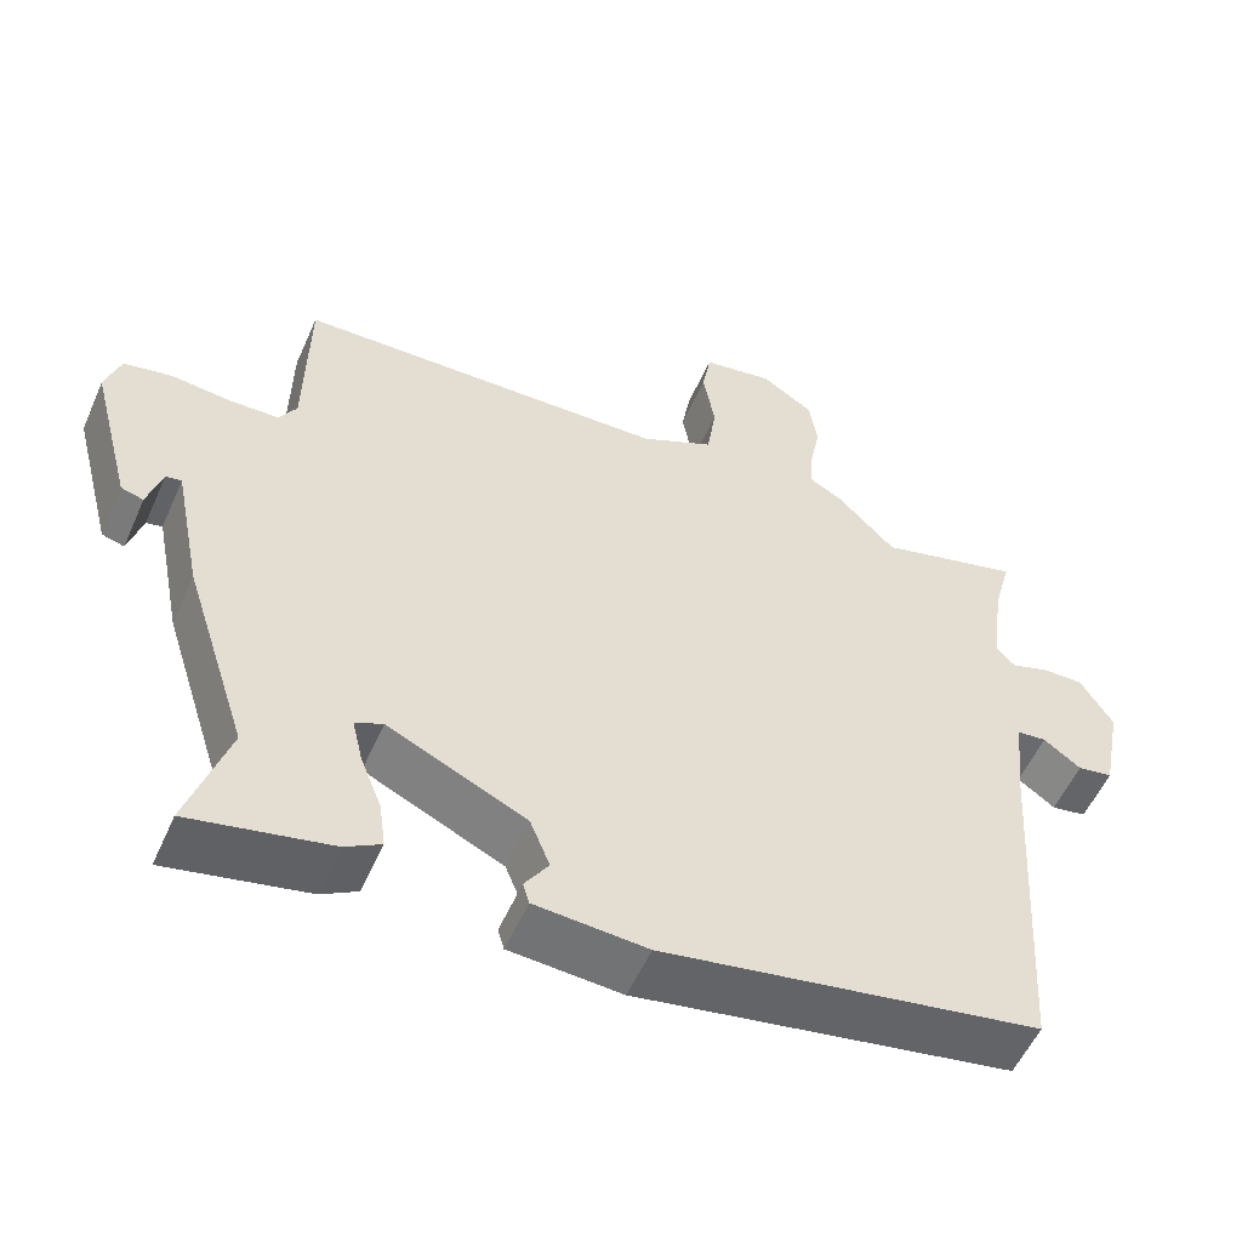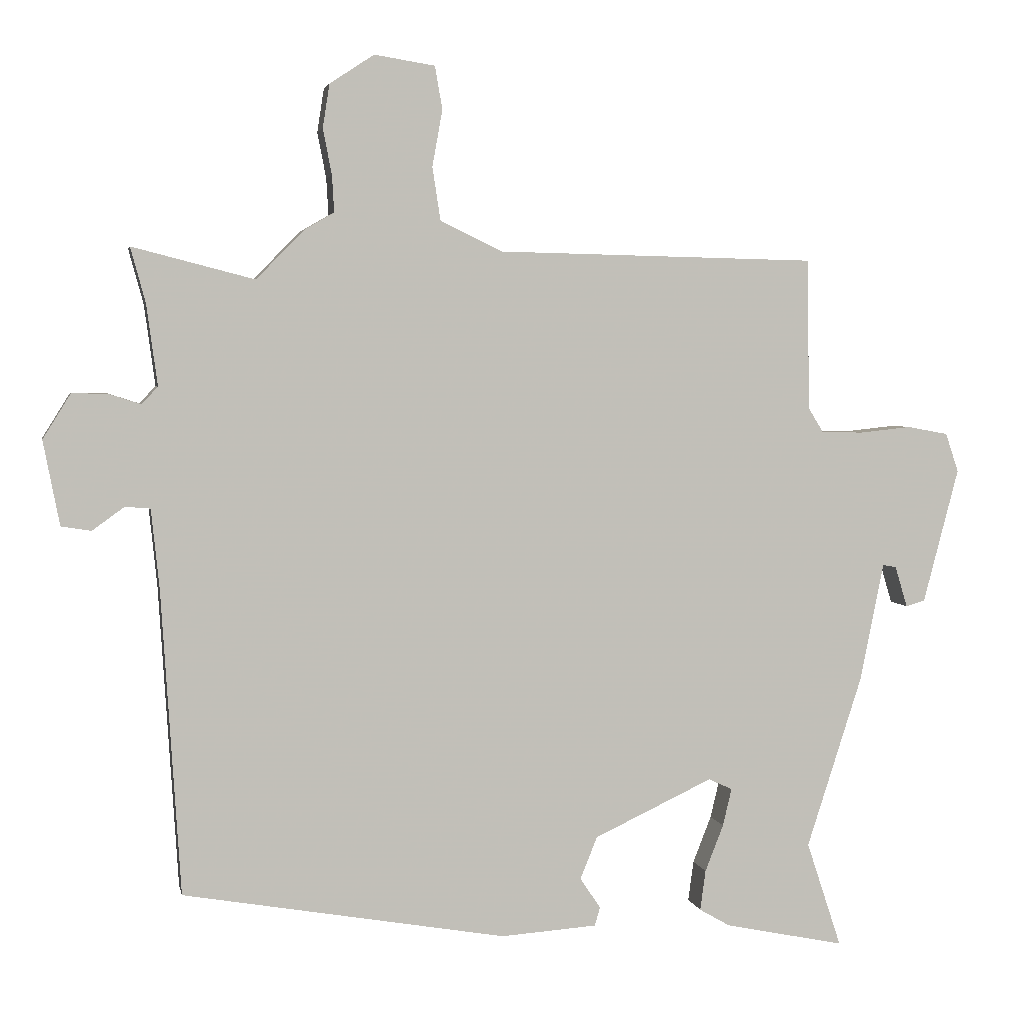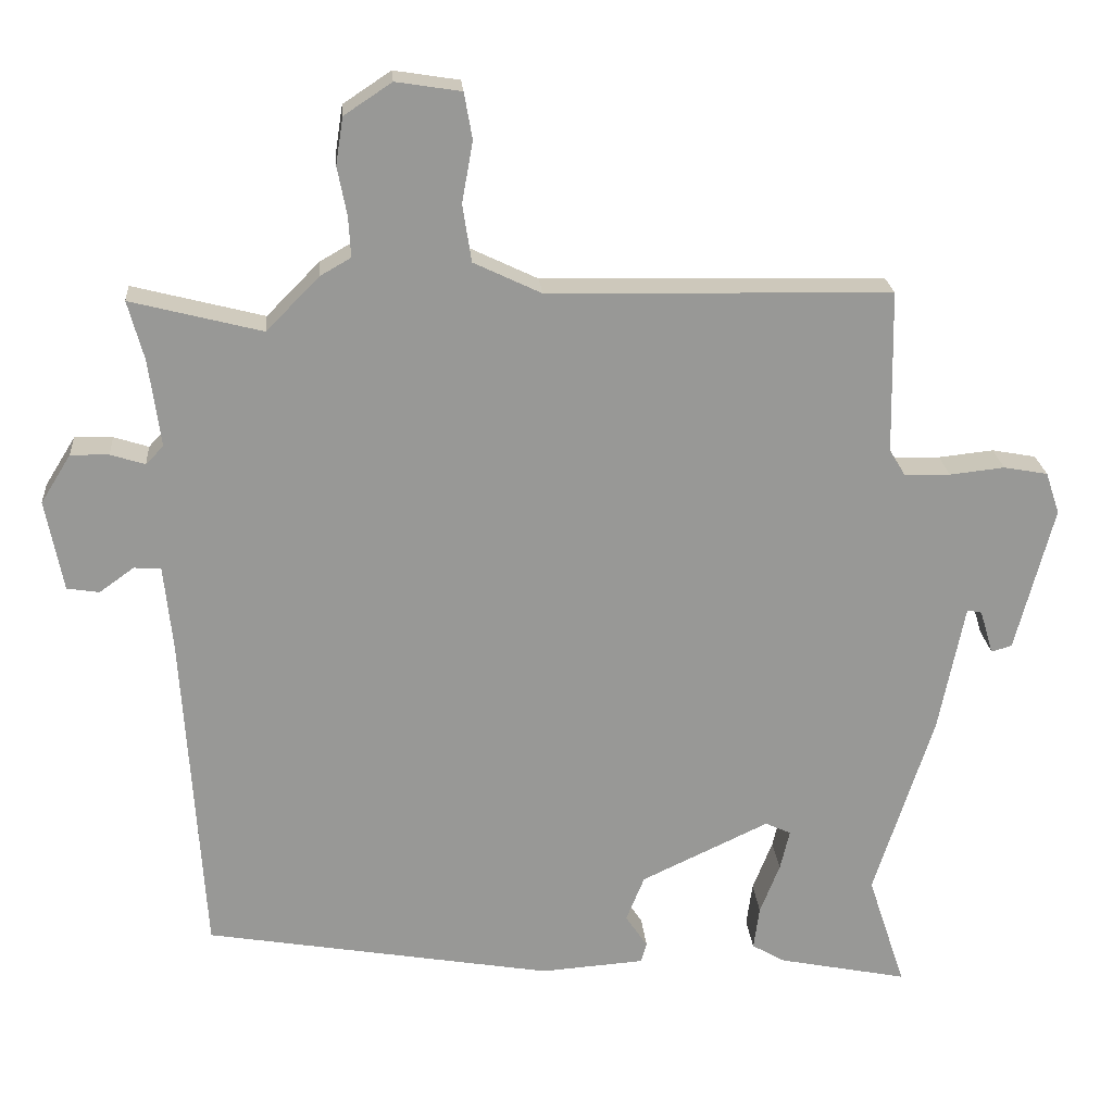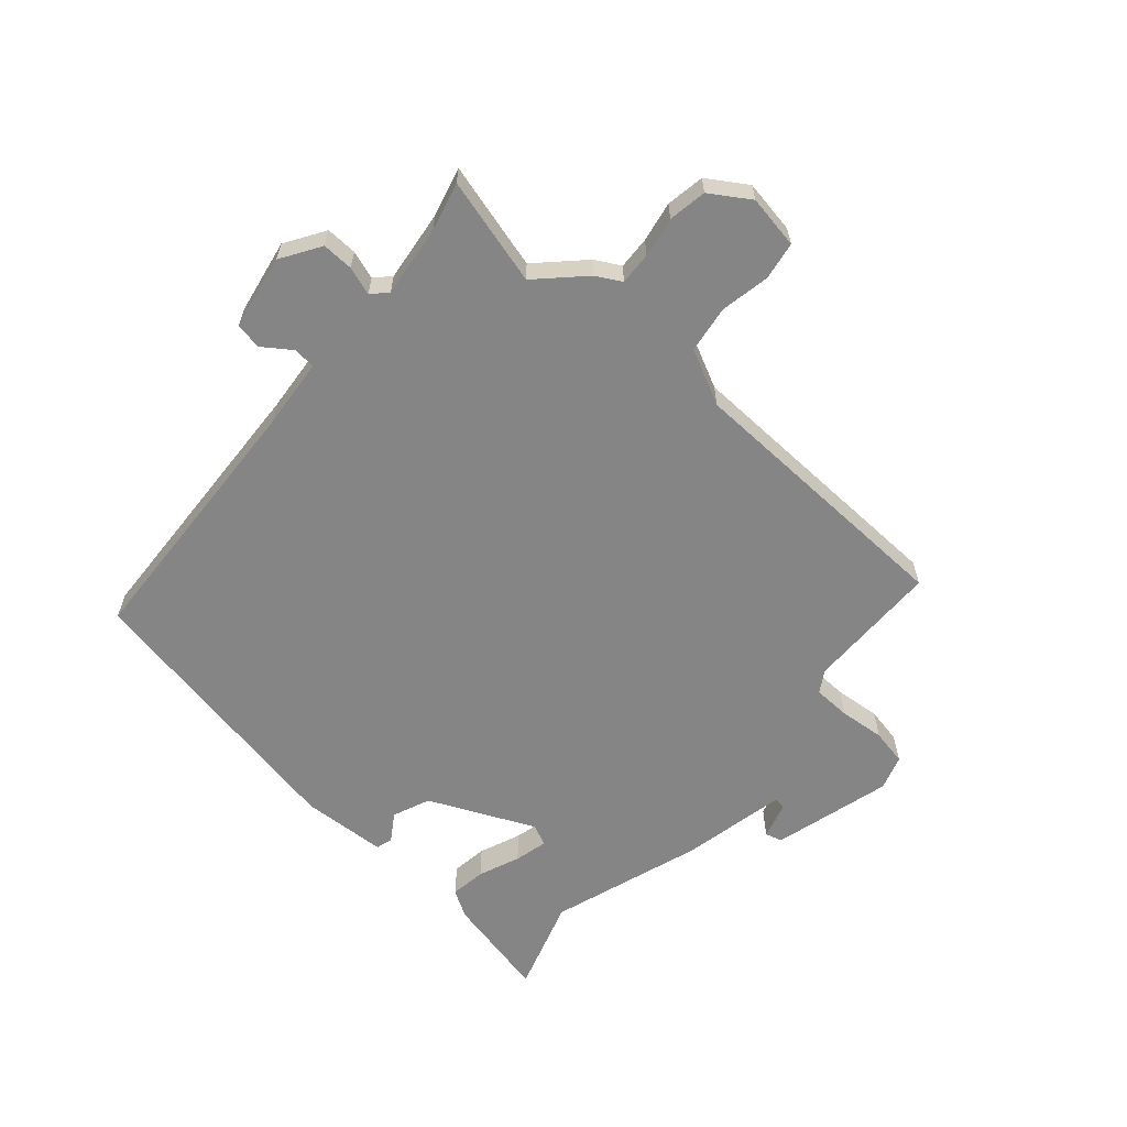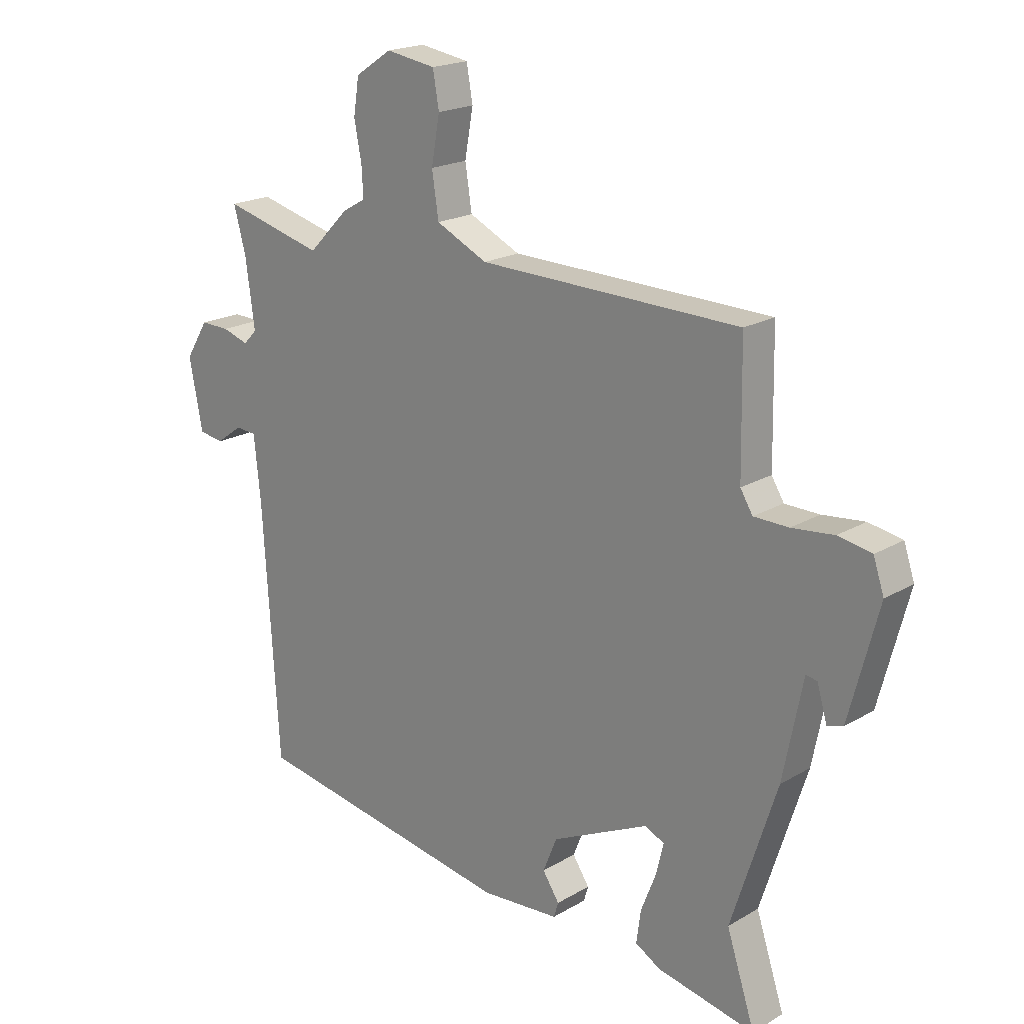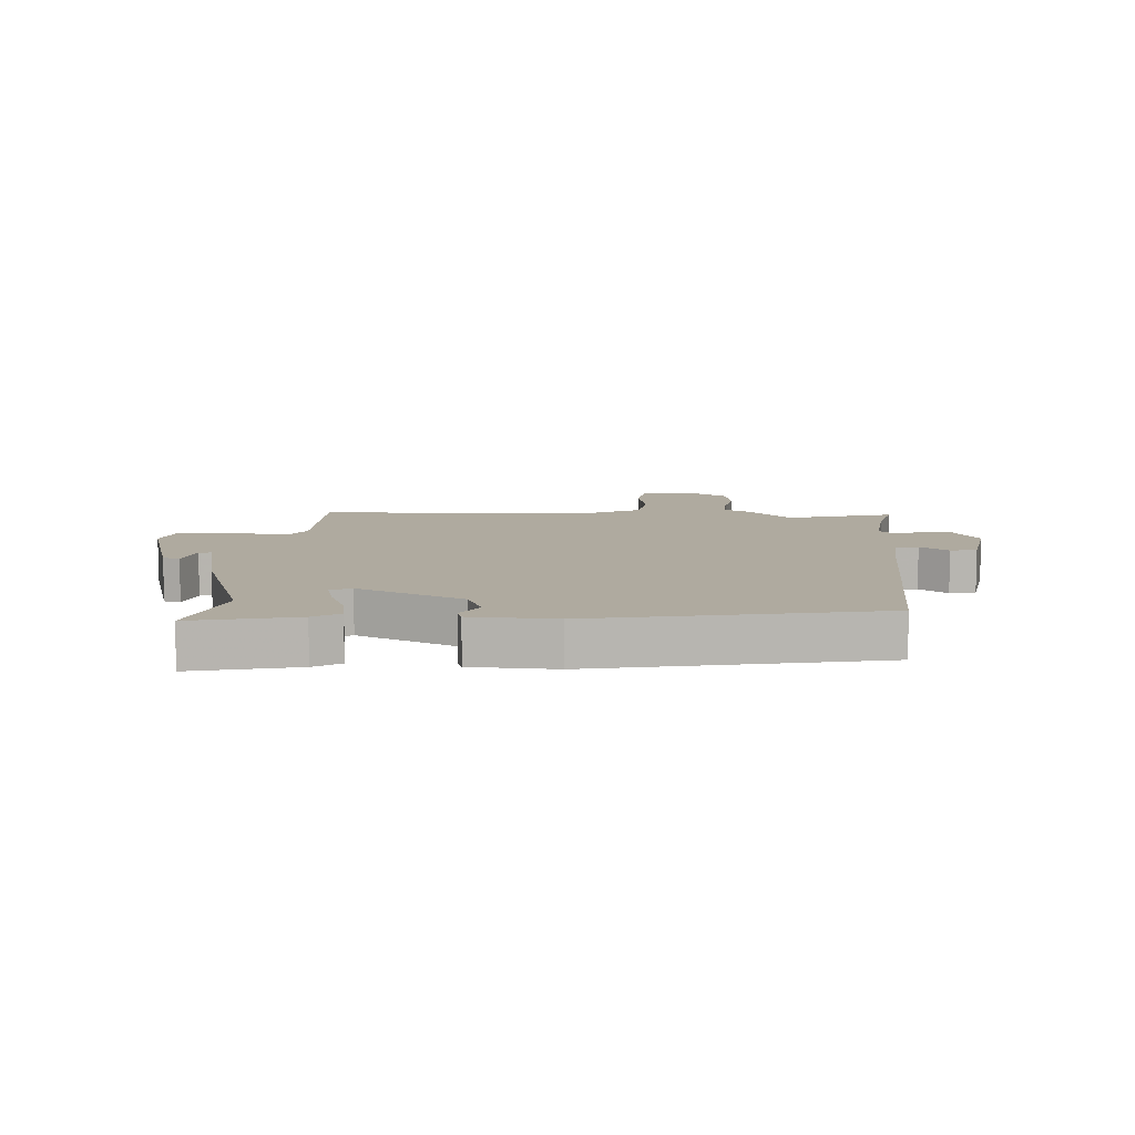
<metadata>
{"format":"obj","ext":"obj","renderer":"f3d","projection":"perspective","resolution":1024,"background":"white","views":[{"elev":-54.6,"azim":156.4,"up":"+Z"},{"elev":3.6,"azim":-11.0,"up":"+Z"},{"elev":21.9,"azim":-4.7,"up":"+Z"},{"elev":-61.9,"azim":-41.8,"up":"+Y"},{"elev":19.7,"azim":42.6,"up":"+Z"},{"elev":9.5,"azim":-177.7,"up":"+Y"}]}
</metadata>
<code>
v -0.487 0.07 -0.425
v -0.515 0.07 0.022
v -0.527 0.07 0.139
v -0.564 0.07 0.142
v -0.611 0.07 0.108
v -0.655 0.07 0.115
v -0.679 0.07 0.239
v -0.638 0.07 0.305
v -0.586 0.07 0.304
v -0.539 0.07 0.289
v -0.515 0.07 0.314
v -0.531 0.07 0.433
v -0.553 0.07 0.514
v -0.374 0.07 0.468
v -0.302 0.07 0.541
v -0.26 0.07 0.565
v -0.263 0.07 0.619
v -0.276 0.07 0.686
v -0.266 0.07 0.75
v -0.201 0.07 0.793
v -0.112 0.07 0.779
v -0.101 0.07 0.716
v -0.116 0.07 0.633
v -0.104 0.07 0.555
v -0.012 0.07 0.511
v 0.455 0.07 0.501
v 0.459 0.07 0.279
v 0.481 0.07 0.243
v 0.543 0.07 0.242
v 0.618 0.07 0.25
v 0.678 0.07 0.239
v 0.697 0.07 0.182
v 0.645 0.07 -0.016
v 0.617 0.07 -0.024
v 0.599 0.07 0.036
v 0.579 0.07 0.04
v 0.544 0.07 -0.135
v 0.463 0.07 -0.387
v 0.514 0.07 -0.542
v 0.338 0.07 -0.506
v 0.293 0.07 -0.48
v 0.301 0.07 -0.421
v 0.328 0.07 -0.352
v 0.341 0.07 -0.297
v 0.306 0.07 -0.281
v 0.132 0.07 -0.363
v 0.107 0.07 -0.425
v 0.137 0.07 -0.47
v 0.129 0.07 -0.497
v -0.012 0.07 -0.507
v -0.487 0 -0.425
v -0.515 0 0.022
v -0.527 0 0.139
v -0.564 0 0.142
v -0.611 0 0.108
v -0.655 0 0.115
v -0.679 0 0.239
v -0.638 0 0.305
v -0.586 0 0.304
v -0.539 0 0.289
v -0.515 0 0.314
v -0.531 0 0.433
v -0.553 0 0.514
v -0.374 0 0.468
v -0.302 0 0.541
v -0.26 0 0.565
v -0.263 0 0.619
v -0.276 0 0.686
v -0.266 0 0.75
v -0.201 0 0.793
v -0.112 0 0.779
v -0.101 0 0.716
v -0.116 0 0.633
v -0.104 0 0.555
v -0.012 0 0.511
v 0.455 0 0.501
v 0.459 0 0.279
v 0.481 0 0.243
v 0.543 0 0.242
v 0.618 0 0.25
v 0.678 0 0.239
v 0.697 0 0.182
v 0.645 0 -0.016
v 0.617 0 -0.024
v 0.599 0 0.036
v 0.579 0 0.04
v 0.544 0 -0.135
v 0.463 0 -0.387
v 0.514 0 -0.542
v 0.338 0 -0.506
v 0.293 0 -0.48
v 0.301 0 -0.421
v 0.328 0 -0.352
v 0.341 0 -0.297
v 0.306 0 -0.281
v 0.132 0 -0.363
v 0.107 0 -0.425
v 0.137 0 -0.47
v 0.129 0 -0.497
v -0.012 0 -0.507
f 50 1 2
f 49 50 2
f 48 49 2
f 47 48 2
f 46 47 2 3
f 45 46 3
f 44 45 3
f 41 42 43
f 40 41 43
f 39 40 43
f 38 39 43
f 38 43 44
f 37 38 44
f 36 37 44
f 33 34 35
f 32 33 35
f 31 32 35
f 30 31 35
f 29 30 35
f 28 29 35 36
f 36 44 3
f 28 36 3
f 27 28 3
f 21 22 23
f 20 21 23
f 19 20 23
f 18 19 23
f 17 18 23
f 16 17 23 24
f 16 24 25
f 15 16 25
f 14 15 25
f 12 13 14
f 25 26 27
f 14 25 27
f 12 14 27
f 11 12 27
f 8 9 10
f 7 8 10
f 6 7 10
f 5 6 10
f 4 5 10
f 10 11 27
f 4 10 27
f 3 4 27
f 52 51 100
f 52 100 99
f 52 99 98
f 52 98 97
f 53 52 97 96
f 53 96 95
f 53 95 94
f 93 92 91
f 93 91 90
f 93 90 89
f 93 89 88
f 94 93 88
f 94 88 87
f 94 87 86
f 85 84 83
f 85 83 82
f 85 82 81
f 85 81 80
f 85 80 79
f 86 85 79 78
f 53 94 86
f 53 86 78
f 53 78 77
f 73 72 71
f 73 71 70
f 73 70 69
f 73 69 68
f 73 68 67
f 74 73 67 66
f 75 74 66
f 75 66 65
f 75 65 64
f 64 63 62
f 77 76 75
f 77 75 64
f 77 64 62
f 77 62 61
f 60 59 58
f 60 58 57
f 60 57 56
f 60 56 55
f 60 55 54
f 77 61 60
f 77 60 54
f 77 54 53
f 1 51 52 2
f 2 52 53 3
f 3 53 54 4
f 4 54 55 5
f 5 55 56 6
f 6 56 57 7
f 7 57 58 8
f 8 58 59 9
f 9 59 60 10
f 10 60 61 11
f 11 61 62 12
f 12 62 63 13
f 13 63 64 14
f 14 64 65 15
f 15 65 66 16
f 16 66 67 17
f 17 67 68 18
f 18 68 69 19
f 19 69 70 20
f 20 70 71 21
f 21 71 72 22
f 22 72 73 23
f 23 73 74 24
f 24 74 75 25
f 25 75 76 26
f 26 76 77 27
f 27 77 78 28
f 28 78 79 29
f 29 79 80 30
f 30 80 81 31
f 31 81 82 32
f 32 82 83 33
f 33 83 84 34
f 34 84 85 35
f 35 85 86 36
f 36 86 87 37
f 37 87 88 38
f 38 88 89 39
f 39 89 90 40
f 40 90 91 41
f 41 91 92 42
f 42 92 93 43
f 43 93 94 44
f 44 94 95 45
f 45 95 96 46
f 46 96 97 47
f 47 97 98 48
f 48 98 99 49
f 49 99 100 50
f 50 100 51 1

</code>
